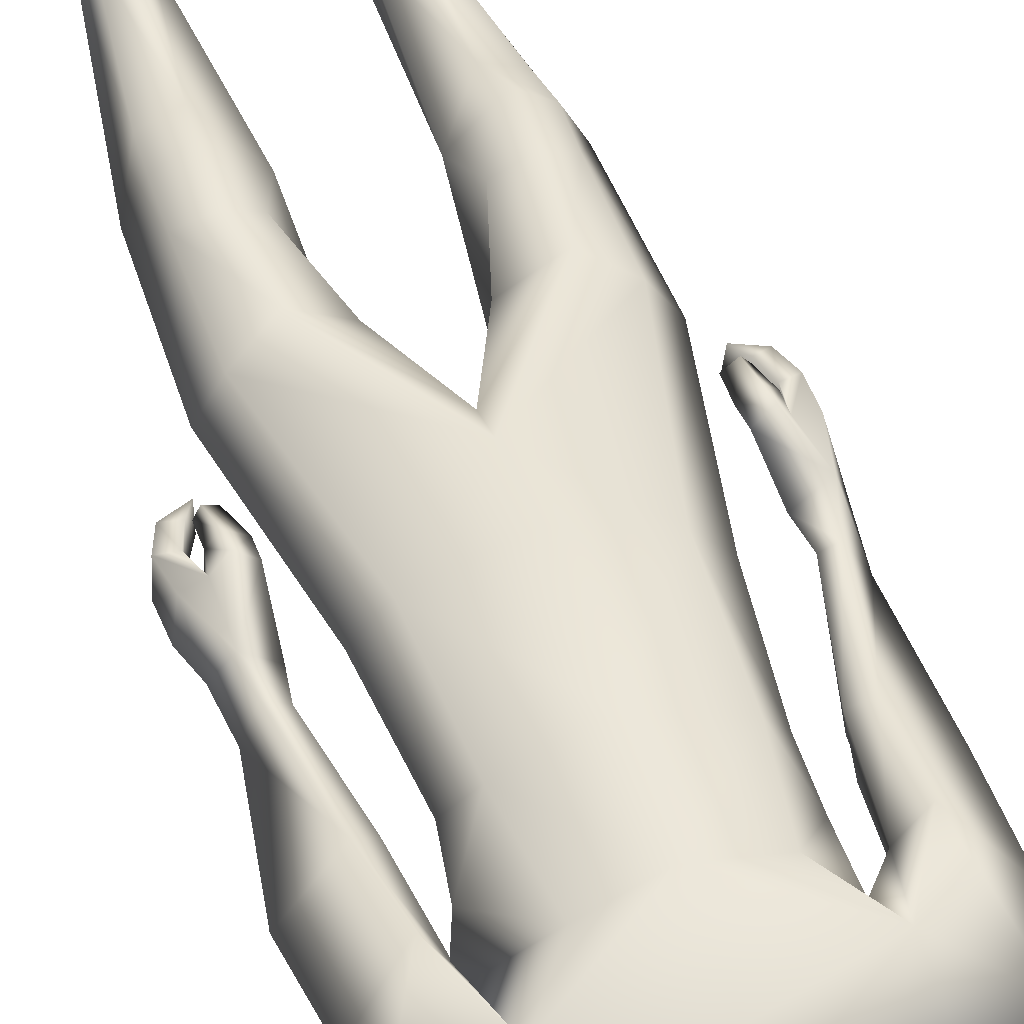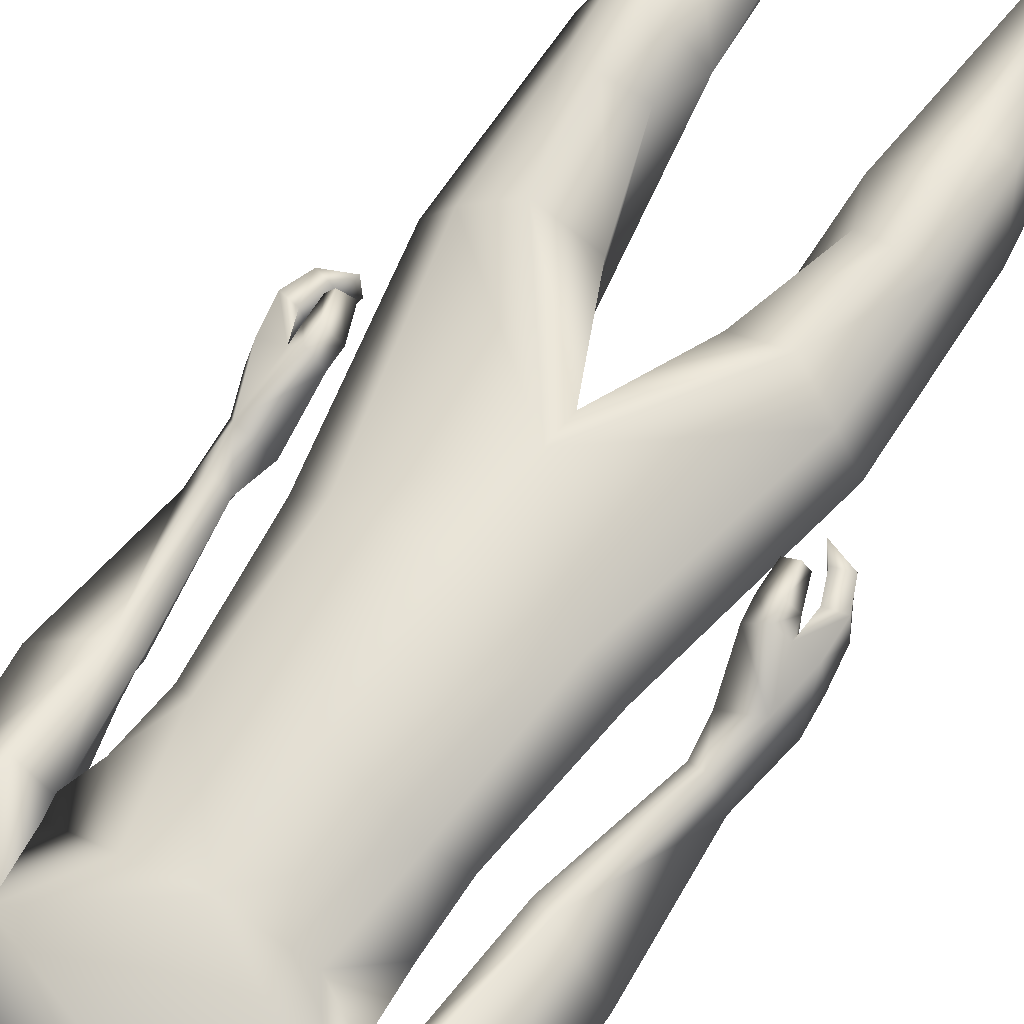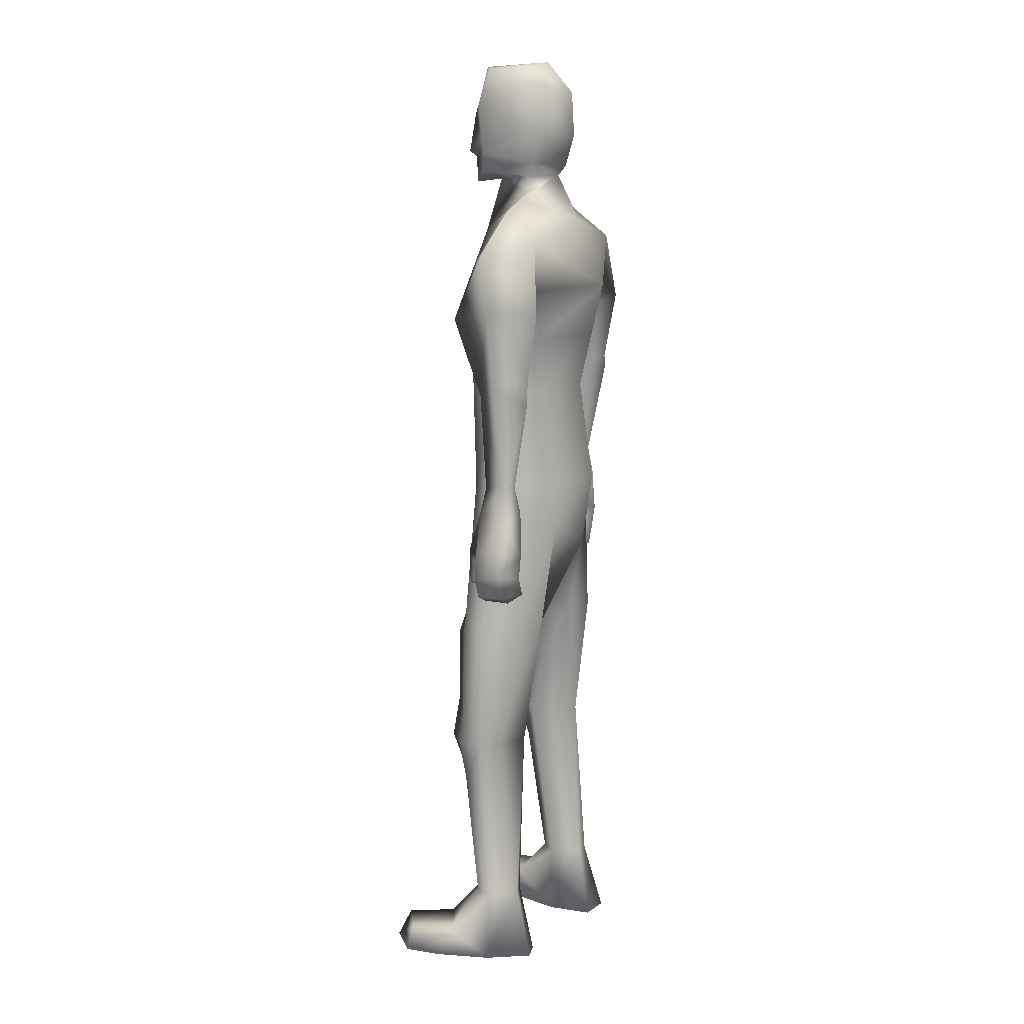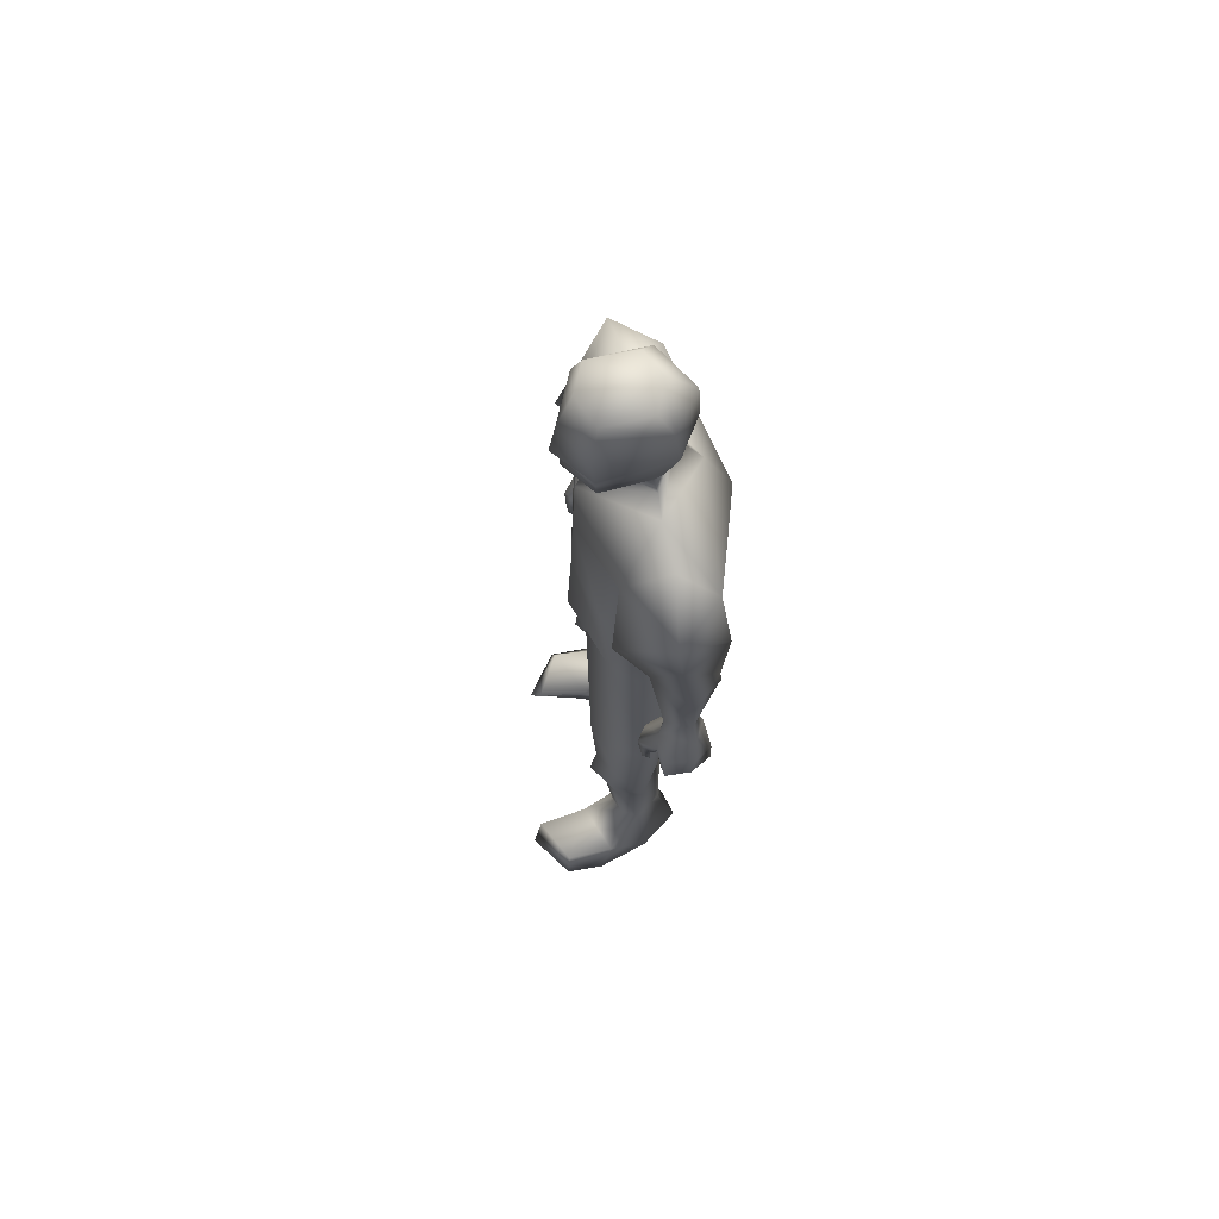
<metadata>
{"format":"obj","ext":"obj","renderer":"f3d","projection":"perspective","resolution":1024,"background":"white","views":[{"elev":48.6,"azim":-17.3,"up":"+Y"},{"elev":66.1,"azim":33.8,"up":"+Y"},{"elev":11.6,"azim":-68.4,"up":"+Z"},{"elev":70.6,"azim":-101.3,"up":"+Z"}]}
</metadata>
<code>
o HumanMale
v -0.3685 0.08085 2.227
v 0.01461 0.2728 2.659
v 0.01461 -0.2044 2.659
v -0.3234 0.08492 2.659
v -0.2455 0.2136 2.703
v -0.2376 -0.1061 2.659
v -0.4076 0.06457 3.016
v 0.01461 -0.3088 3.11
v -0.3834 -0.1303 3.104
v -0.3301 0.1642 3.224
v 0.01461 0.2485 3.349
v -0.3937 -0.009841 3.445
v -0.2198 0.000315 3.488
v -0.6106 0.01815 3.272
v 0.01492 0.2936 2.225
v 0.01549 -0.2655 2.236
v -0.2204 -0.1712 2.229
v 0.01403 0.226 1.929
v 0.01474 -0.1951 3.392
v -0.4569 -0.1593 3.312
v -0.1328 -0.004407 3.518
v -0.6113 -0.003055 3.028
v -0.5177 -0.1935 3.013
v -0.4521 0.2145 2.977
v -0.6516 -0.04956 2.716
v -0.4796 0.08122 2.652
v -0.5417 -0.1633 2.737
v -0.3841 -0.1057 2.966
v -0.3769 0.05635 2.958
v -0.4186 0.0388 2.635
v -0.4433 -0.105 2.702
v -0.5523 -0.1658 2.684
v -0.4605 -0.1099 2.658
v -0.544 -0.1593 2.62
v -0.4558 -0.1093 2.6
v -0.591 -0.06738 2.277
v -0.5427 -0.1035 2.267
v -0.5068 -0.07935 2.27
v -0.4812 0.001667 2.262
v -0.5402 0.03097 2.254
v -0.608 -0.08516 2.096
v -0.5557 0.05235 2.148
v -0.5295 -0.1259 2.155
v -0.4634 -0.03258 2.137
v -0.4923 -0.06725 2.151
v -0.2715 0.1895 2.219
v -0.1984 -0.1663 2.031
v 0.01497 -0.2232 1.934
v -0.4981 0.07212 1.597
v -0.4201 0.1866 1.582
v -0.2809 -0.1249 1.548
v -0.2906 0.2682 1.523
v -0.1286 0.1608 1.5
v -0.1317 -0.06609 1.548
v -0.4312 0.1906 1.18
v -0.2646 -0.04178 1.032
v -0.3271 0.254 1.216
v -0.2284 0.1831 1.18
v -0.4346 0.2113 1.039
v -0.3316 0.2835 1.038
v -0.178 0.153 1.041
v -0.498 0.08408 1.04
v -0.4257 0.1827 0.8771
v -0.3137 0.2291 0.8769
v -0.407 0.07758 0.2968
v -0.3699 0.1478 0.3019
v -0.3285 -0.03217 0.298
v -0.31 0.1749 0.2939
v -0.2477 0.113 0.2933
v -0.2563 -0.01668 0.2979
v -0.4785 0.05816 0.01794
v -0.2505 0.1173 -0.0108
v -0.3572 -0.107 0.004964
v -0.2432 -0.07888 -0.005781
v -0.4976 0.2237 0.1315
v -0.2867 0.3092 0.1402
v -0.5024 0.4232 0.1261
v -0.5418 0.4377 0.02483
v -0.5469 0.2772 0.02867
v -0.3134 0.3522 -0.008502
v -0.3095 0.5237 0.1071
v -0.3552 0.5669 0.003567
v -0.1119 0.01008 3.589
v 0.0132 0.1779 3.575
v -0.5598 0.0561 1.959
v -0.6462 -0.07825 1.994
v -0.5728 0.004491 1.963
v -0.4606 0.07872 1.906
v -0.5162 0.1192 1.908
v -0.5555 0.08139 1.911
v -0.5581 0.07999 1.835
v -0.497 0.07622 1.81
v -0.537 0.1076 1.825
v -0.4585 0.082 1.971
v -0.5143 0.122 1.965
v -0.5946 -0.1529 1.976
v -0.6579 -0.06297 1.888
v -0.5874 -0.04311 1.86
v -0.6142 -0.06284 1.781
v -0.5605 -0.05707 1.791
v -0.5353 -0.06753 1.744
v -0.609 -0.1497 1.88
v -0.5838 -0.1546 1.804
v -0.6252 0.0457 1.975
v -0.6473 0.04165 1.864
v -0.5905 0.05019 1.877
v -0.618 0.03634 1.782
v -0.5648 0.04526 1.799
v -0.5362 0.04152 1.748
v -0.1254 -0.02169 3.648
v -0.1365 0.201 3.622
v -0.1427 -0.04604 3.984
v -0.1543 0.2199 3.902
v -0.1004 0.001727 4.06
v -0.1045 0.1888 4.055
v 0.01487 -0.09382 3.591
v 0.01237 0.1848 1.815
v 0.01511 -0.1286 3.634
v 0.0127 0.2952 3.561
v 0.01527 -0.1561 3.951
v 0.01265 0.3043 3.857
v 0.01462 -0.04191 4.084
v 0.01299 0.2438 4.067
v 0.4001 0.07756 2.227
v 0.3526 0.08492 2.659
v 0.2747 0.2136 2.703
v 0.2668 -0.1061 2.659
v 0.3604 0.0651 3.041
v 0.3633 -0.1309 3.138
v 0.3843 0.1722 3.191
v 0.4236 -0.009791 3.443
v 0.2472 0.000895 3.49
v 0.6275 0.0148 3.322
v 0.2534 -0.164 2.233
v 0.4976 -0.1596 3.304
v 0.1616 -0.003113 3.518
v 0.6856 0.006602 3.063
v 0.5968 -0.1777 3.016
v 0.4947 0.233 2.989
v 0.6864 -0.02132 2.714
v 0.5209 0.12 2.656
v 0.5721 -0.1318 2.726
v 0.4696 -0.08093 2.948
v 0.433 0.08015 2.955
v 0.4613 0.0813 2.635
v 0.4765 -0.0676 2.693
v 0.5831 -0.1313 2.673
v 0.4944 -0.06993 2.647
v 0.5778 -0.1202 2.608
v 0.493 -0.06503 2.588
v 0.6564 -0.008049 2.277
v 0.6014 -0.04147 2.261
v 0.5744 -0.009644 2.255
v 0.5493 0.06346 2.252
v 0.5946 0.09776 2.263
v 0.6861 -0.02282 2.067
v 0.6368 0.11 2.112
v 0.6206 -0.05901 2.145
v 0.5326 0.05959 2.136
v 0.576 -0.003092 2.146
v 0.3007 0.1895 2.219
v 0.2316 -0.1612 2.041
v 0.5151 0.05072 1.583
v 0.4351 0.1631 1.563
v 0.299 -0.1516 1.555
v 0.3028 0.239 1.504
v 0.1416 0.1284 1.493
v 0.1502 -0.09276 1.556
v 0.4335 0.1394 1.162
v 0.2654 -0.1045 1.036
v 0.3297 0.204 1.197
v 0.2308 0.1297 1.169
v 0.4321 0.1504 1.02
v 0.3283 0.2212 1.017
v 0.1765 0.08951 1.035
v 0.4973 0.02431 1.028
v 0.4187 0.111 0.861
v 0.3061 0.156 0.8612
v 0.3844 -0.0344 0.2908
v 0.3522 0.03225 0.2995
v 0.3065 -0.1434 0.3007
v 0.2931 0.06173 0.2921
v 0.2247 0.000717 0.2897
v 0.2342 -0.1286 0.3018
v 0.452 -0.06446 0.01459
v 0.226 0.003443 -0.0108
v 0.3246 -0.2281 0.007293
v 0.2113 -0.1969 -0.001839
v 0.4819 0.1012 0.1288
v 0.2764 0.1973 0.1415
v 0.4974 0.3002 0.1247
v 0.536 0.313 0.02299
v 0.533 0.1525 0.02618
v 0.3031 0.2395 -0.007384
v 0.3096 0.4105 0.1089
v 0.356 0.4517 0.004857
v 0.1406 0.01149 3.589
v 0.5965 0.14 1.969
v 0.6812 0.002204 1.973
v 0.6046 0.08748 1.966
v 0.4919 0.1666 1.934
v 0.5477 0.2064 1.93
v 0.5865 0.1683 1.925
v 0.5562 0.1717 1.842
v 0.4905 0.1688 1.848
v 0.5336 0.1996 1.845
v 0.5006 0.1657 2
v 0.5554 0.2057 1.988
v 0.6252 -0.07057 1.962
v 0.6681 0.02608 1.869
v 0.5939 0.04863 1.858
v 0.6171 0.03708 1.772
v 0.564 0.04287 1.785
v 0.5352 0.03853 1.74
v 0.6165 -0.0594 1.864
v 0.5855 -0.05598 1.787
v 0.6605 0.1276 1.969
v 0.6571 0.1321 1.861
v 0.602 0.1403 1.88
v 0.6225 0.1355 1.782
v 0.5712 0.1436 1.804
v 0.5384 0.146 1.757
v 0.1544 -0.0201 3.648
v 0.163 0.2027 3.622
v 0.172 -0.04424 3.984
v 0.1805 0.2218 3.902
v 0.1291 0.003038 4.06
v 0.1311 0.1902 4.055
v -0.1454 0.2104 3.762
v 0.008257 0.3307 3.698
v -0.1375 -0.07211 3.779
v 0.01533 -0.1672 3.767
v 0.1717 0.2122 3.762
v 0.1671 -0.07037 3.779
v 0.01269 0.2975 3.635
v -0.141 0.2057 3.692
v 0.1674 0.2074 3.692
v -0.1432 0.2081 3.727
v 0.1696 0.2099 3.727
v 0.01268 0.2986 3.672
v 0.01268 0.298 3.653
v -0.1421 0.2069 3.71
v 0.1685 0.2087 3.71
v -0.2925 -0.12 2.89
v 0.01461 -0.2566 2.885
v 0.01461 0.2606 3.004
v -0.348 0.07306 2.845
v -0.1898 0.1784 3.014
v 0.2737 -0.1203 2.915
v 0.3526 0.07465 2.854
v 0.2433 0.1889 2.993
f 1 6 4
f 46 4 5
f 17 3 6
f 46 2 15
f 248 7 10
f 244 7 247
f 246 10 11
f 244 8 9
f 10 13 11
f 12 10 14
f 15 18 46
f 8 20 9
f 20 13 12
f 12 14 20
f 13 116 21
f 11 13 21
f 14 23 20
f 14 24 22
f 22 26 25
f 22 27 23
f 7 28 29
f 29 31 30
f 29 10 7
f 29 26 24
f 9 23 28
f 27 28 23
f 30 31 33
f 31 32 33
f 27 25 32
f 32 25 34
f 33 34 35
f 30 33 35
f 35 39 30
f 35 37 38
f 34 36 37
f 26 36 25
f 26 39 40
f 39 42 40
f 36 42 41
f 36 43 37
f 38 43 45
f 39 45 44
f 17 1 47
f 47 16 17
f 18 50 46
f 117 52 18
f 46 49 1
f 47 54 48
f 117 54 53
f 47 49 51
f 54 56 61
f 54 58 53
f 51 62 56
f 52 55 50
f 53 57 52
f 49 55 62
f 55 60 59
f 58 60 57
f 62 55 59
f 59 64 63
f 60 61 64
f 62 59 63
f 64 66 63
f 64 69 68
f 63 65 62
f 56 70 61
f 61 70 69
f 62 67 56
f 67 74 70
f 70 72 69
f 67 71 73
f 66 76 75
f 76 77 75
f 77 82 78
f 78 80 79
f 79 72 71
f 75 65 66
f 71 75 79
f 75 77 78
f 79 75 78
f 73 72 74
f 69 76 68
f 80 82 76
f 21 116 83
f 11 21 84
f 83 84 21
f 76 72 80
f 76 82 81
f 42 85 104
f 42 95 85
f 87 88 94
f 94 42 44
f 87 90 88
f 88 93 89
f 91 88 90
f 89 91 90
f 91 93 92
f 88 95 94
f 95 90 85
f 94 44 87
f 41 96 43
f 96 98 87
f 96 97 102
f 99 102 97
f 103 98 102
f 103 101 100
f 99 101 103
f 87 106 85
f 85 105 104
f 104 97 86
f 105 99 97
f 106 107 105
f 98 108 106
f 108 109 107
f 100 109 108
f 107 101 99
f 104 41 42
f 96 41 86
f 43 96 45
f 87 44 96
f 96 44 45
f 116 110 83
f 84 111 119
f 83 111 84
f 229 121 230
f 231 113 229
f 231 120 112
f 113 123 121
f 112 122 114
f 112 115 113
f 115 114 122
f 123 115 122
f 124 127 134
f 161 125 124
f 134 3 16
f 2 161 15
f 251 128 250
f 128 249 250
f 246 130 251
f 249 8 245
f 132 130 11
f 131 133 130
f 15 161 18
f 135 8 129
f 135 132 19
f 131 135 133
f 132 116 19
f 11 136 132
f 138 133 135
f 133 139 130
f 137 141 139
f 142 137 138
f 128 143 129
f 144 146 143
f 130 144 128
f 141 144 139
f 129 138 135
f 142 143 146
f 145 148 146
f 146 147 142
f 142 147 140
f 147 149 140
f 148 149 147
f 145 150 148
f 154 150 145
f 150 152 149
f 149 151 140
f 151 141 140
f 155 145 141
f 155 159 154
f 151 157 155
f 158 151 152
f 160 152 153
f 154 160 153
f 134 162 124
f 16 162 134
f 164 18 161
f 166 117 18
f 163 161 124
f 168 162 48
f 117 168 48
f 162 163 124
f 168 170 165
f 172 168 167
f 165 176 163
f 169 166 164
f 171 167 166
f 163 169 164
f 169 174 171
f 174 172 171
f 176 173 169
f 173 178 174
f 174 178 175
f 176 177 173
f 180 178 177
f 178 183 175
f 179 177 176
f 184 170 175
f 175 183 184
f 181 176 170
f 188 181 184
f 186 184 183
f 181 185 179
f 180 190 182
f 191 190 189
f 191 196 195
f 192 194 196
f 193 186 194
f 179 189 180
f 185 193 189
f 189 192 191
f 193 192 189
f 186 187 188
f 190 183 182
f 194 190 196
f 136 197 116
f 11 84 136
f 197 136 84
f 190 194 186
f 190 195 196
f 157 217 198
f 157 198 208
f 200 207 201
f 157 207 159
f 203 200 201
f 201 206 205
f 201 204 203
f 202 204 206
f 204 205 206
f 208 201 207
f 208 203 202
f 207 200 159
f 156 158 209
f 209 211 215
f 209 210 199
f 215 212 210
f 211 216 215
f 216 213 214
f 212 216 214
f 200 219 211
f 218 198 217
f 210 217 199
f 218 212 220
f 219 220 221
f 211 221 213
f 221 220 222
f 213 222 214
f 220 214 222
f 217 156 199
f 209 199 156
f 158 160 209
f 200 209 159
f 209 160 159
f 223 116 197
f 84 119 224
f 224 197 84
f 121 233 230
f 226 234 233
f 234 120 232
f 123 226 121
f 225 122 120
f 228 225 226
f 228 122 227
f 123 122 228
f 239 233 234
f 240 233 239
f 238 231 229
f 238 230 240
f 111 235 119
f 110 236 111
f 118 231 110
f 235 224 119
f 237 223 224
f 234 118 223
f 242 240 241
f 242 231 238
f 240 243 241
f 243 239 234
f 237 243 234
f 241 237 235
f 236 231 242
f 236 241 235
f 127 245 3
f 246 126 2
f 125 249 127
f 126 250 125
f 6 245 244
f 5 246 2
f 4 244 247
f 5 247 248
f 1 17 6
f 46 1 4
f 17 16 3
f 46 5 2
f 248 247 7
f 244 9 7
f 246 248 10
f 244 245 8
f 10 12 13
f 8 19 20
f 20 19 13
f 13 19 116
f 14 22 23
f 14 10 24
f 22 24 26
f 22 25 27
f 7 9 28
f 29 28 31
f 29 24 10
f 29 30 26
f 9 20 23
f 27 31 28
f 31 27 32
f 33 32 34
f 35 38 39
f 35 34 37
f 34 25 36
f 26 40 36
f 26 30 39
f 39 44 42
f 36 40 42
f 36 41 43
f 38 37 43
f 39 38 45
f 47 48 16
f 18 52 50
f 117 53 52
f 46 50 49
f 47 51 54
f 117 48 54
f 47 1 49
f 54 51 56
f 54 61 58
f 51 49 62
f 52 57 55
f 53 58 57
f 49 50 55
f 55 57 60
f 58 61 60
f 59 60 64
f 64 68 66
f 64 61 69
f 63 66 65
f 56 67 70
f 62 65 67
f 67 73 74
f 70 74 72
f 67 65 71
f 66 68 76
f 76 81 77
f 77 81 82
f 78 82 80
f 79 80 72
f 75 71 65
f 73 71 72
f 69 72 76
f 94 95 42
f 87 85 90
f 88 92 93
f 91 92 88
f 89 93 91
f 88 89 95
f 95 89 90
f 96 102 98
f 96 86 97
f 99 103 102
f 103 100 98
f 87 98 106
f 85 106 105
f 104 105 97
f 105 107 99
f 106 108 107
f 98 100 108
f 100 101 109
f 107 109 101
f 104 86 41
f 116 118 110
f 83 110 111
f 229 113 121
f 231 112 113
f 231 232 120
f 113 115 123
f 112 120 122
f 112 114 115
f 124 125 127
f 161 126 125
f 134 127 3
f 2 126 161
f 251 130 128
f 128 129 249
f 246 11 130
f 249 129 8
f 132 131 130
f 135 19 8
f 135 131 132
f 132 136 116
f 138 137 133
f 133 137 139
f 137 140 141
f 142 140 137
f 128 144 143
f 144 145 146
f 130 139 144
f 141 145 144
f 129 143 138
f 142 138 143
f 146 148 147
f 148 150 149
f 154 153 150
f 150 153 152
f 149 152 151
f 151 155 141
f 155 154 145
f 155 157 159
f 151 156 157
f 158 156 151
f 160 158 152
f 154 159 160
f 16 48 162
f 164 166 18
f 166 167 117
f 163 164 161
f 168 165 162
f 117 167 168
f 162 165 163
f 168 175 170
f 172 175 168
f 165 170 176
f 169 171 166
f 171 172 167
f 163 176 169
f 169 173 174
f 174 175 172
f 173 177 178
f 180 182 178
f 178 182 183
f 179 180 177
f 184 181 170
f 181 179 176
f 188 187 181
f 186 188 184
f 181 187 185
f 180 189 190
f 191 195 190
f 191 192 196
f 192 193 194
f 193 185 186
f 179 185 189
f 186 185 187
f 190 186 183
f 157 208 207
f 203 198 200
f 201 202 206
f 201 205 204
f 202 203 204
f 208 202 201
f 208 198 203
f 209 200 211
f 209 215 210
f 215 216 212
f 211 213 216
f 200 198 219
f 218 219 198
f 210 218 217
f 218 210 212
f 219 218 220
f 211 219 221
f 213 221 222
f 220 212 214
f 217 157 156
f 223 118 116
f 224 223 197
f 121 226 233
f 226 225 234
f 234 225 120
f 123 228 226
f 225 227 122
f 228 227 225
f 240 230 233
f 238 229 230
f 111 236 235
f 110 231 236
f 118 232 231
f 235 237 224
f 237 234 223
f 234 232 118
f 242 238 240
f 240 239 243
f 241 243 237
f 236 242 241
f 127 249 245
f 246 251 126
f 125 250 249
f 126 251 250
f 6 3 245
f 5 248 246
f 4 6 244
f 5 4 247
o Gunroot
v 0.6318 0.04054 2.006
v 0.6397 0.04421 1.901
v 0.6255 0.03521 1.952
f 253 252 254

</code>
